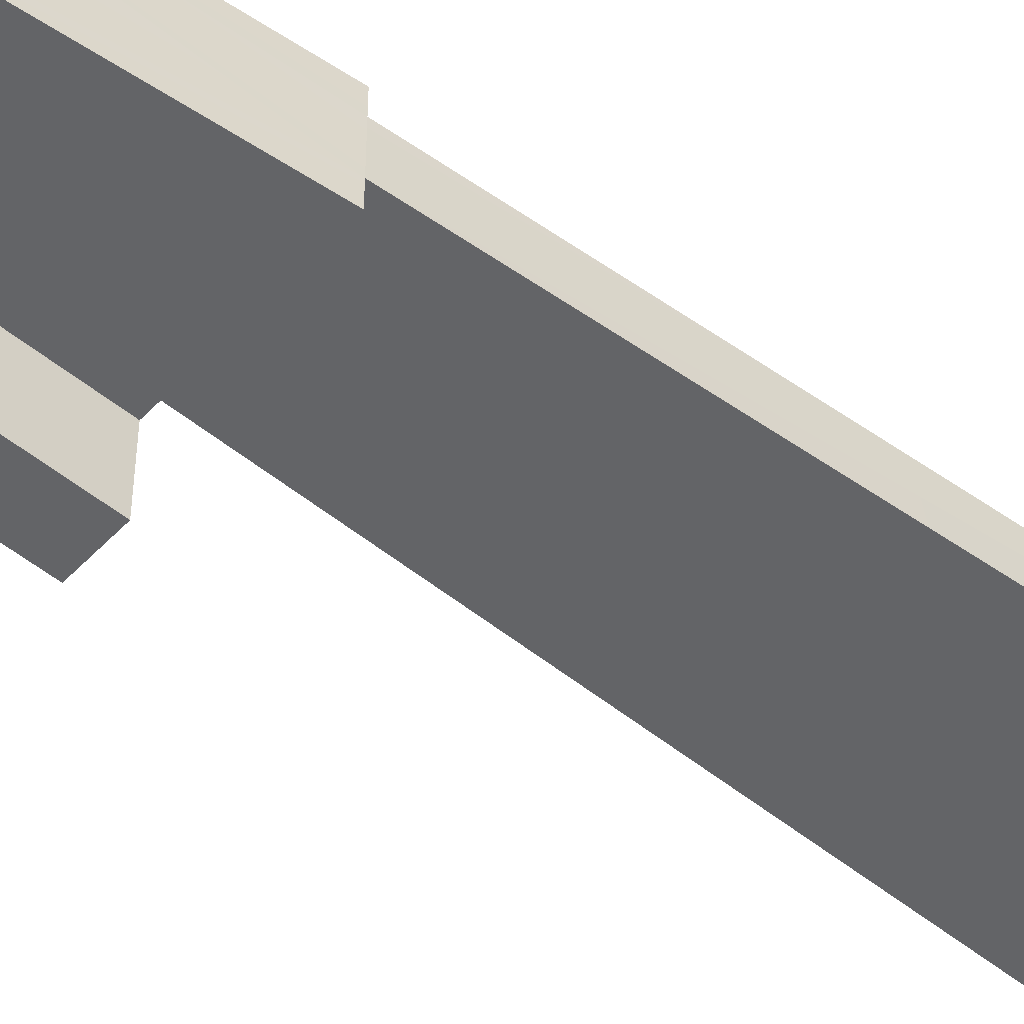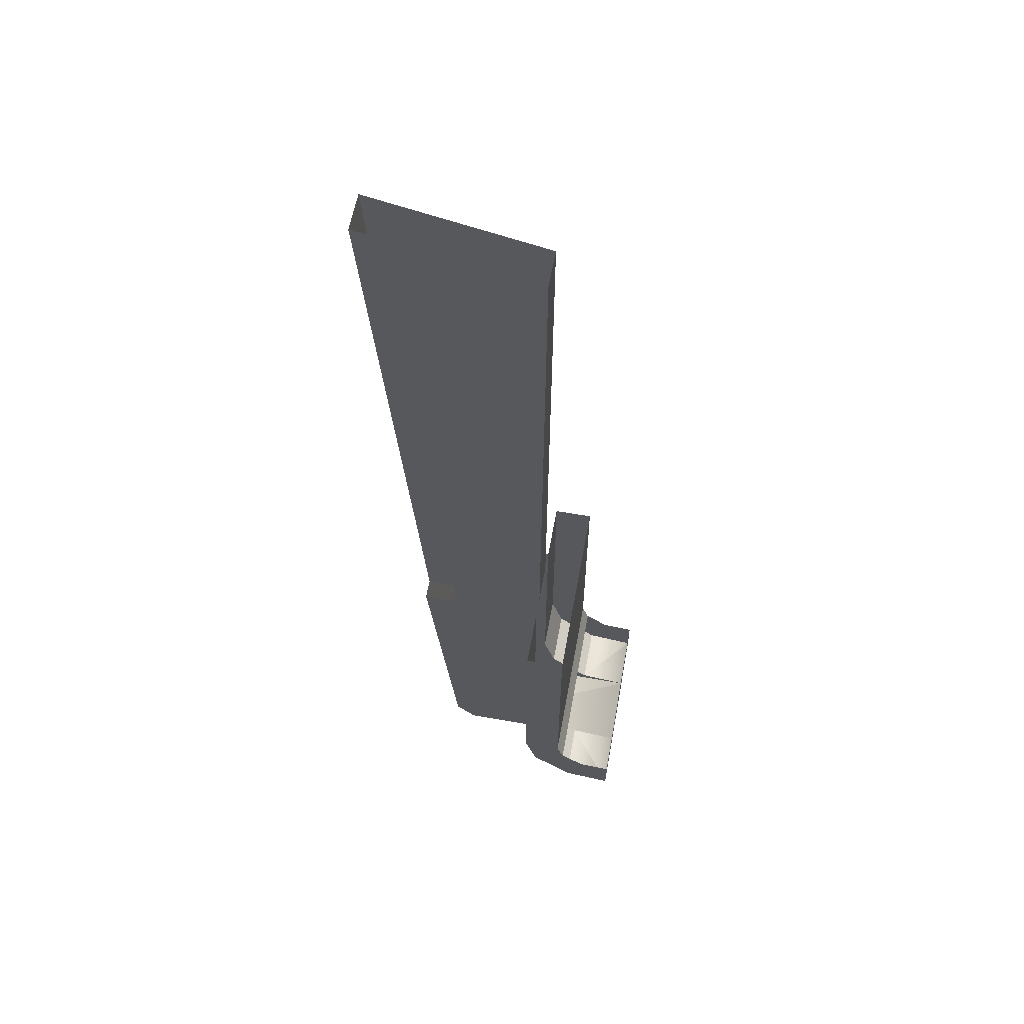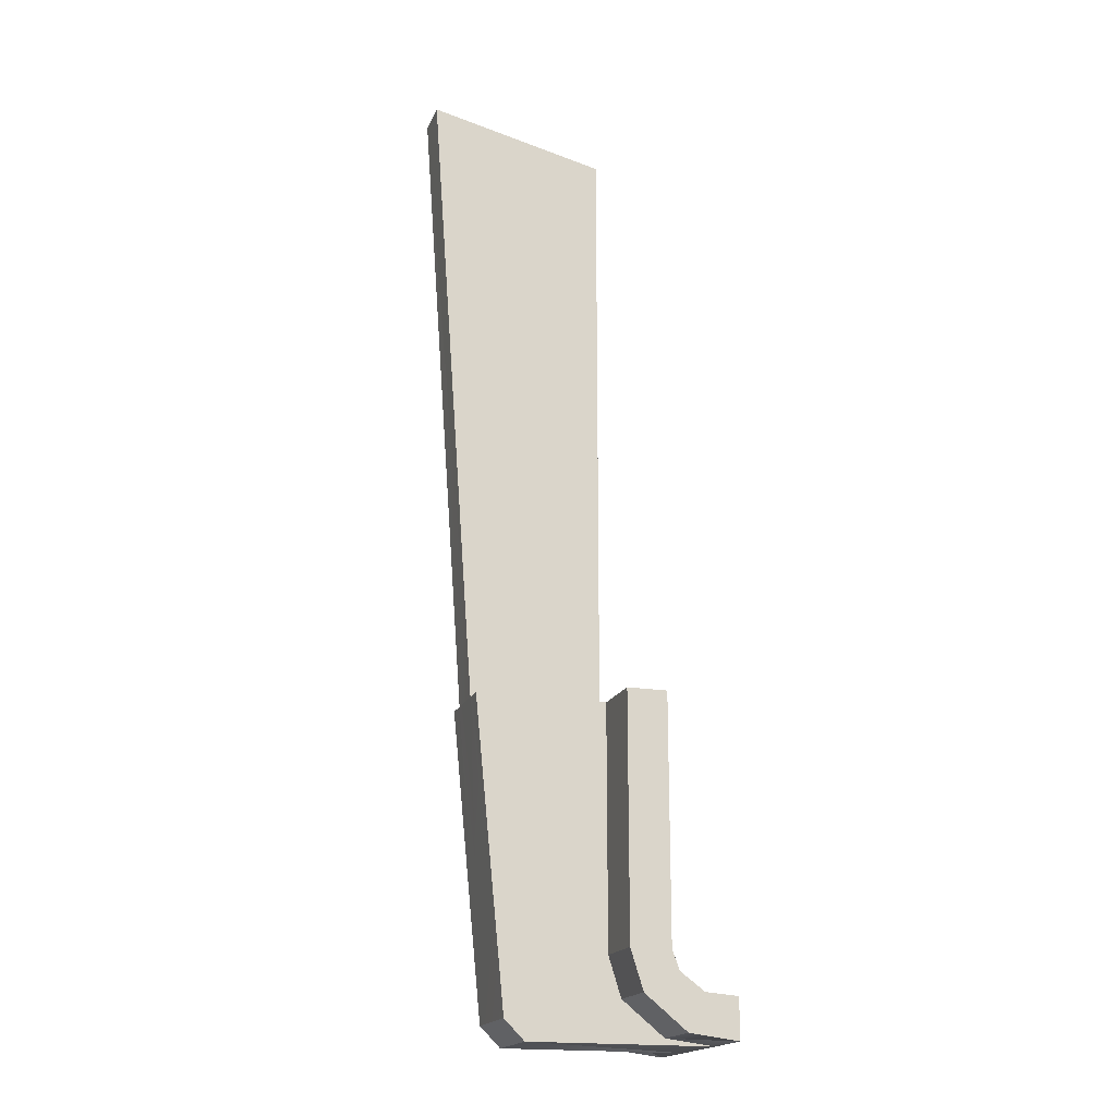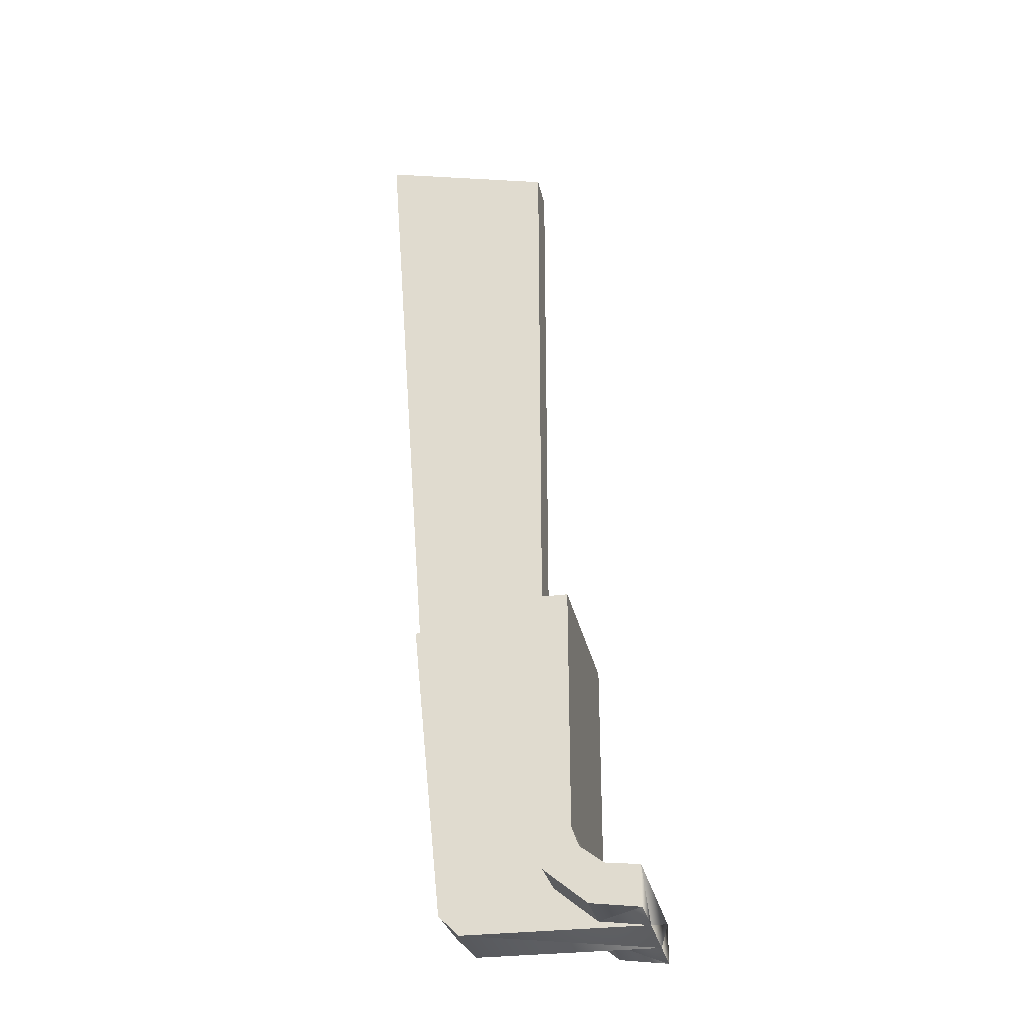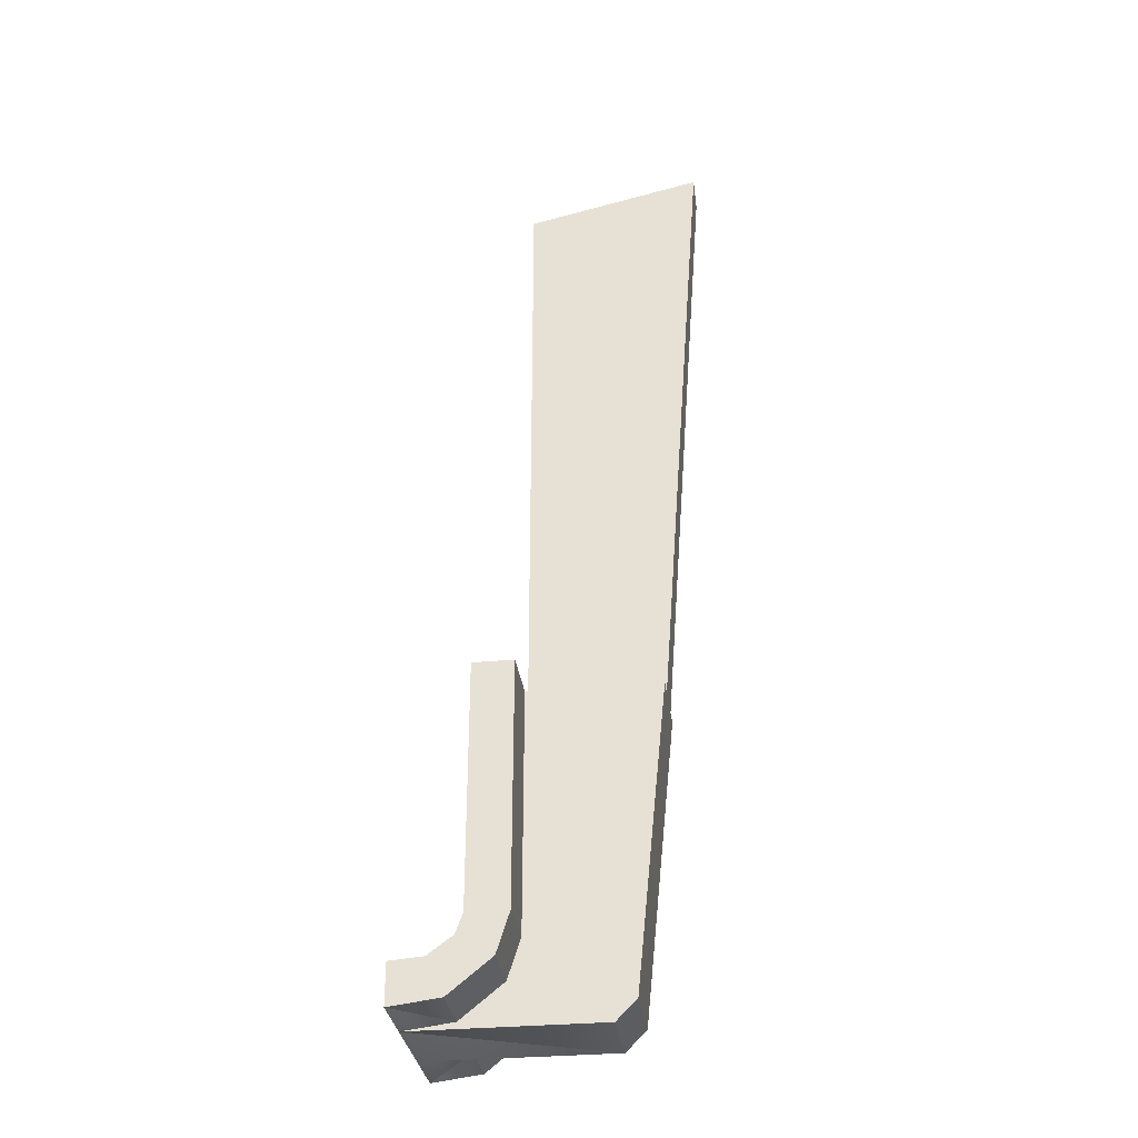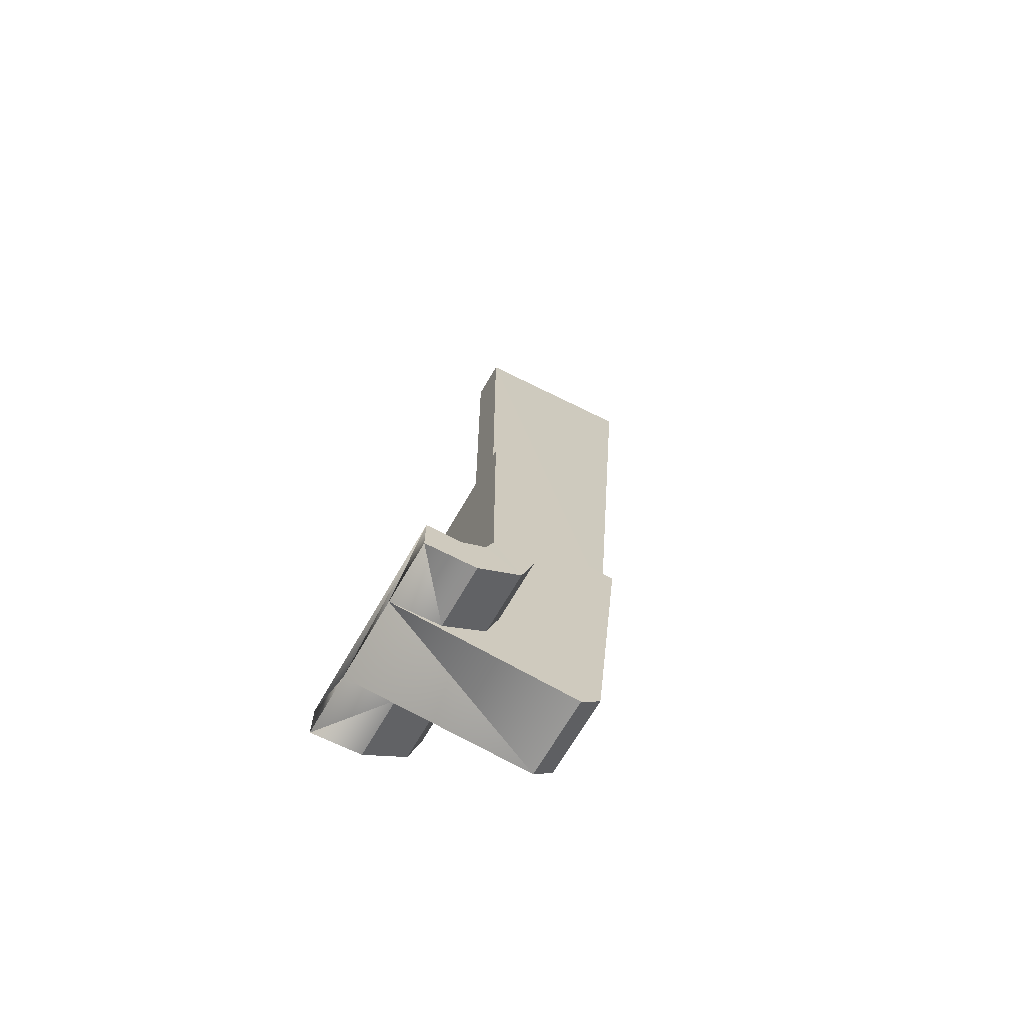
<metadata>
{"format":"obj","ext":"obj","renderer":"f3d","projection":"perspective","resolution":1024,"background":"white","views":[{"elev":-51.2,"azim":-131.6,"up":"+Y"},{"elev":59.8,"azim":10.3,"up":"+Z"},{"elev":-18.6,"azim":-17.7,"up":"+Z"},{"elev":-28.9,"azim":11.3,"up":"+Z"},{"elev":-32.2,"azim":-172.5,"up":"+Z"},{"elev":-68.9,"azim":150.0,"up":"+Z"}]}
</metadata>
<code>
o LM_GI_gi01_LArm
v 8.35 9.508 -72.89
v 6.741 9.508 -76.34
v 11.45 9.508 -76.94
v 11.45 9.508 -76.94
v 11.45 9.508 -73.14
v 8.35 9.508 -72.89
v 6.741 9.508 -76.34
v 6.741 3.808 -76.34
v 11.45 9.508 -76.94
v 11.45 9.508 -73.14
v 11.45 9.508 -76.94
v 11.45 3.808 -76.94
v 6.741 9.508 -76.34
v 8.35 9.508 -72.89
v 6.049 9.508 -71.19
v 6.741 3.808 -76.34
v 11.45 3.808 -76.94
v 11.45 9.508 -76.94
v 6.049 9.508 -71.19
v 2.752 9.508 -73.1
v 6.741 9.508 -76.34
v 6.741 9.508 -76.34
v 2.752 9.508 -73.1
v 6.741 3.808 -76.34
v 5.375 9.508 -69.34
v 2.752 9.508 -73.1
v 6.049 9.508 -71.19
v -6.034 3.808 -76.94
v 11.45 3.808 -76.94
v 6.741 3.808 -76.34
v 11.45 9.508 -73.14
v 11.45 3.808 -76.94
v 11.45 -3.792 -76.94
v 5.375 9.508 -69.34
v 1.566 9.508 -69.34
v 2.752 9.508 -73.1
v 2.752 9.508 -73.1
v 2.752 3.808 -73.1
v 6.741 3.808 -76.34
v 2.752 9.508 -73.1
v 1.566 9.508 -69.34
v 2.752 3.808 -73.1
v -6.034 3.808 -76.94
v 6.741 3.808 -76.34
v 2.752 3.808 -73.1
v -6.034 3.808 -76.94
v -6.034 -3.792 -76.94
v 11.45 3.808 -76.94
v 1.566 3.808 -69.34
v -7.934 3.808 -75.04
v -6.034 3.808 -76.94
v -6.034 3.808 -76.94
v 2.752 3.808 -73.1
v 1.566 3.808 -69.34
v 11.45 -3.792 -76.94
v 11.45 3.808 -76.94
v 1.566 9.508 -69.34
v 1.566 3.808 -69.34
v 2.752 3.808 -73.1
v -6.034 -3.792 -76.94
v -6.034 3.808 -76.94
v -7.934 3.808 -75.04
v 11.45 -3.792 -76.94
v 11.45 -9.489 -73.14
v 11.45 9.508 -73.14
v 6.049 9.508 -71.19
v 6.049 -9.489 -71.19
v 5.375 9.508 -69.34
v 6.741 -3.792 -76.34
v 11.45 -3.792 -76.94
v -6.034 -3.792 -76.94
v -7.934 -3.792 -75.04
v -6.034 -3.792 -76.94
v -7.934 3.808 -75.04
v 11.45 -3.792 -76.94
v 6.741 -3.792 -76.34
v 11.45 -9.489 -76.94
v 2.752 -3.792 -73.1
v 6.741 -3.792 -76.34
v -6.034 -3.792 -76.94
v 1.567 9.508 -46.53
v 6.741 -3.792 -76.34
v 2.752 -3.792 -73.1
v 6.741 -9.489 -76.34
v 6.741 -3.792 -76.34
v 6.741 -9.489 -76.34
v 11.45 -9.489 -76.94
v 11.45 -3.792 -76.94
v 11.45 -9.489 -76.94
v 11.45 -9.489 -73.14
v 1.566 -3.792 -69.34
v -6.034 -3.792 -76.94
v -7.934 -3.792 -75.04
v 1.566 -3.792 -69.34
v 2.752 -3.792 -73.1
v -6.034 -3.792 -76.94
v 6.049 -9.489 -71.19
v 5.375 -9.489 -69.34
v 5.375 9.508 -69.34
v 1.566 3.808 -69.34
v 1.566 9.508 -69.34
v 1.567 3.808 -46.53
v 8.35 -9.489 -72.89
v 11.45 -9.489 -76.94
v 6.741 -9.489 -76.34
v 2.752 -3.792 -73.1
v 2.752 -9.489 -73.1
v 6.741 -9.489 -76.34
v 11.45 -9.489 -73.14
v 2.752 -3.792 -73.1
v 1.566 -3.792 -69.34
v 2.752 -9.489 -73.1
v 1.566 3.808 -69.34
v -10.78 3.808 -46.53
v -7.934 3.808 -75.04
v 5.375 9.508 -69.34
v 5.375 -9.489 -69.34
v 5.375 9.508 -46.53
v 6.049 -9.489 -71.19
v 2.752 -9.489 -73.1
v 5.375 9.508 -69.34
v 5.375 9.508 -46.53
v 1.567 9.508 -46.53
v 1.566 -3.792 -69.34
v 1.566 -9.489 -69.34
v 2.752 -9.489 -73.1
v -10.78 -1.892 -46.53
v -7.934 -3.792 -75.04
v -7.934 3.808 -75.04
v 2.752 -9.489 -73.1
v 5.375 -9.489 -69.34
v 6.049 -9.489 -71.19
v 1.567 9.508 -46.53
v 5.375 -9.489 -69.34
v 2.752 -9.489 -73.1
v 1.566 -9.489 -69.34
v 1.566 -3.792 -69.34
v -7.934 -3.792 -75.04
v -10.78 -3.792 -46.53
v 1.566 3.808 -69.34
v 1.567 3.808 -46.53
v -10.78 3.808 -46.53
v -7.934 3.808 -75.04
v -10.78 3.808 -46.53
v -10.78 1.908 -46.53
v -7.934 3.808 -75.04
v -10.78 1.908 -46.53
v -10.78 -1.892 -46.53
v 1.567 -9.489 -46.53
v 1.566 -9.489 -69.34
v 1.566 -3.792 -69.34
v 5.375 -9.489 -69.34
v 1.566 -9.489 -69.34
v 1.567 -9.489 -46.53
v 5.375 -9.489 -69.34
v 5.375 -9.489 -46.53
v 5.375 9.508 -46.53
v -10.78 -1.892 -46.53
v -10.78 -3.792 -46.53
v -7.934 -3.792 -75.04
v 1.566 -3.792 -69.34
v -10.78 -3.792 -46.53
v 1.567 -3.792 -46.53
v 1.567 -3.792 -46.53
v 1.567 -9.489 -46.53
v 1.566 -3.792 -69.34
v 5.375 -9.489 -46.53
v 1.567 1.908 -46.53
v 1.567 1.908 9.675
v -10.78 1.908 -46.53
v 1.567 1.908 -46.53
v 1.567 -1.892 -46.53
v 1.567 1.908 9.675
v 1.567 -1.892 9.675
v 1.567 -1.892 -46.53
v -10.78 -1.892 -46.53
v -10.78 1.908 -46.53
v -15.15 1.9 13.48
v -10.78 -1.892 -46.53
v 1.567 -1.892 9.675
v 1.567 1.908 9.675
v -15.15 1.9 13.48
v -10.78 1.908 -46.53
v -15.15 -1.9 13.48
v 1.567 -1.892 9.675
v -10.78 -1.892 -46.53
v -15.15 1.9 13.48
v -15.15 -1.9 13.48
v -10.78 -1.892 -46.53
f 3 2 1
f 6 5 4
f 9 8 7
f 12 11 10
f 15 14 13
f 18 17 16
f 21 20 19
f 24 23 22
f 27 26 25
f 30 29 28
f 33 32 31
f 36 35 34
f 39 38 37
f 42 41 40
f 45 44 43
f 48 47 46
f 51 50 49
f 54 53 52
f 56 55 47
f 59 58 57
f 62 61 60
f 65 64 63
f 68 67 66
f 71 70 69
f 74 73 72
f 77 76 75
f 80 79 78
f 35 81 34
f 84 83 82
f 87 86 85
f 90 89 88
f 93 92 91
f 96 95 94
f 99 98 97
f 102 101 100
f 105 104 103
f 108 107 106
f 104 109 103
f 112 111 110
f 115 114 113
f 118 117 116
f 119 105 103
f 120 105 119
f 123 122 121
f 126 125 124
f 129 128 127
f 132 131 130
f 102 133 101
f 136 135 134
f 139 138 137
f 142 141 140
f 145 144 143
f 148 147 146
f 151 150 149
f 154 153 152
f 157 156 155
f 160 159 158
f 163 162 161
f 166 165 164
f 152 167 154
f 170 169 168
f 173 172 171
f 176 175 174
f 179 178 177
f 173 180 172
f 183 182 181
f 186 185 184
f 189 188 187

</code>
